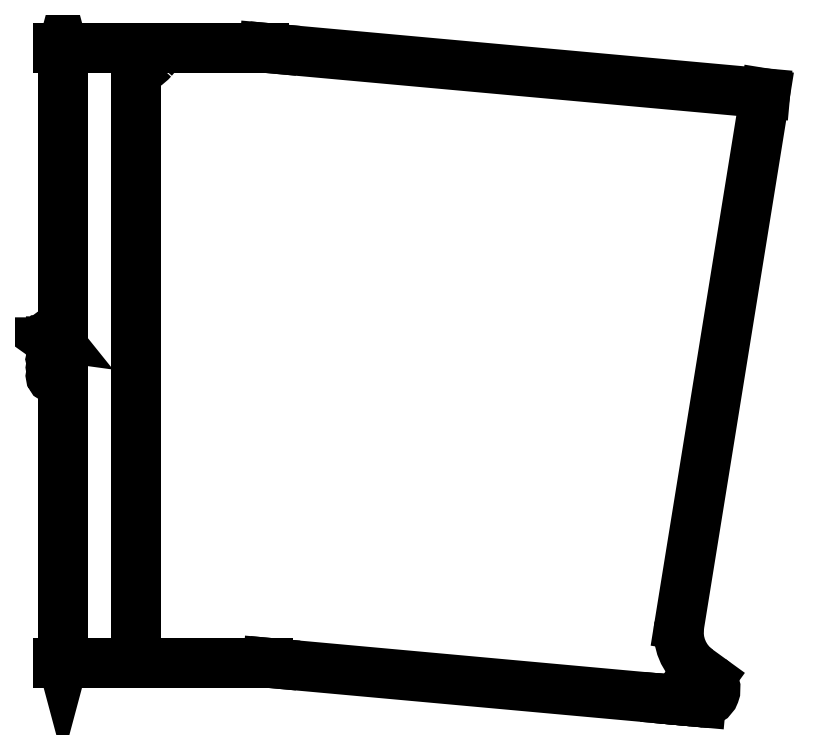
<metadata>
{"format":"dxf","ext":"dxf","renderer":"ezdxf+matplotlib","layout":"modelspace","background":"white","min_lineweight":24,"dpi":150}
</metadata>
<code>
0
SECTION
2
ENTITIES
0
VIEWPORT
8
0
10
0
20
0
30
0
40
1000
41
1000
68
     1
69
     1
12
0
22
0
13
0
23
0
14
1
24
1
15
1
25
1
16
0
26
0
36
1
17
0
27
0
37
0
42
50
43
0
44
0
45
1000
50
0
51
0
72
   100
90
        0
340
0
1

281
     0
71
     0
74
     1
110
0
120
0
130
0
111
1
121
0
131
0
112
0
122
1
132
0
345
0
346
0
79
     0
146
0
0
POLYLINE
8
0
66
     1
10
0
20
0
30
0
70
     1
71
    40
0
VERTEX
8
0
10
53.3
20
283.2
30
0
0
VERTEX
8
0
10
53.3
20
285.6
30
0
0
VERTEX
8
0
10
52.87
20
285.6
30
0
0
VERTEX
8
0
10
52.87
20
283.7
30
0
0
VERTEX
8
0
10
52.63
20
283.8
30
0
0
VERTEX
8
0
10
52.43
20
284
30
0
0
VERTEX
8
0
10
52.08
20
284.5
30
0
0
VERTEX
8
0
10
51.92
20
284.8
30
0
0
VERTEX
8
0
10
51.71
20
285.2
30
0
0
VERTEX
8
0
10
51.45
20
285.4
30
0
0
VERTEX
8
0
10
51.16
20
285.5
30
0
0
VERTEX
8
0
10
50.82
20
285.6
30
0
0
VERTEX
8
0
10
50.4
20
285.5
30
0
0
VERTEX
8
0
10
50.06
20
285.3
30
0
0
VERTEX
8
0
10
49.85
20
284.9
30
0
0
VERTEX
8
0
10
49.78
20
284.4
30
0
0
VERTEX
8
0
10
49.86
20
283.9
30
0
0
VERTEX
8
0
10
50.1
20
283.6
30
0
0
VERTEX
8
0
10
50.48
20
283.3
30
0
0
VERTEX
8
0
10
50.98
20
283.3
30
0
0
VERTEX
8
0
10
51.05
20
283.3
30
0
0
VERTEX
8
0
10
51.05
20
283.7
30
0
0
VERTEX
8
0
10
51.01
20
283.7
30
0
0
VERTEX
8
0
10
50.66
20
283.8
30
0
0
VERTEX
8
0
10
50.41
20
283.9
30
0
0
VERTEX
8
0
10
50.25
20
284.1
30
0
0
VERTEX
8
0
10
50.19
20
284.4
30
0
0
VERTEX
8
0
10
50.24
20
284.7
30
0
0
VERTEX
8
0
10
50.37
20
284.9
30
0
0
VERTEX
8
0
10
50.57
20
285.1
30
0
0
VERTEX
8
0
10
50.81
20
285.1
30
0
0
VERTEX
8
0
10
51.05
20
285.1
30
0
0
VERTEX
8
0
10
51.24
20
285
30
0
0
VERTEX
8
0
10
51.41
20
284.8
30
0
0
VERTEX
8
0
10
51.57
20
284.6
30
0
0
VERTEX
8
0
10
51.73
20
284.3
30
0
0
VERTEX
8
0
10
52.04
20
283.8
30
0
0
VERTEX
8
0
10
52.37
20
283.5
30
0
0
VERTEX
8
0
10
52.78
20
283.2
30
0
0
VERTEX
8
0
10
53.29
20
283.2
30
0
0
SEQEND
8
0
0
POLYLINE
8
0
66
     1
10
0
20
0
30
0
70
     1
71
    31
0
VERTEX
8
0
10
51.41
20
287.5
30
0
0
VERTEX
8
0
10
51.56
20
287.3
30
0
0
VERTEX
8
0
10
51.75
20
287.1
30
0
0
VERTEX
8
0
10
52
20
287
30
0
0
VERTEX
8
0
10
52.3
20
286.9
30
0
0
VERTEX
8
0
10
52.75
20
287
30
0
0
VERTEX
8
0
10
53.09
20
287.3
30
0
0
VERTEX
8
0
10
53.32
20
287.6
30
0
0
VERTEX
8
0
10
53.4
20
288.1
30
0
0
VERTEX
8
0
10
53.32
20
288.7
30
0
0
VERTEX
8
0
10
53.09
20
289
30
0
0
VERTEX
8
0
10
52.75
20
289.3
30
0
0
VERTEX
8
0
10
52.3
20
289.4
30
0
0
VERTEX
8
0
10
52
20
289.3
30
0
0
VERTEX
8
0
10
51.75
20
289.2
30
0
0
VERTEX
8
0
10
51.56
20
289
30
0
0
VERTEX
8
0
10
51.41
20
288.8
30
0
0
VERTEX
8
0
10
51.29
20
289
30
0
0
VERTEX
8
0
10
51.13
20
289.1
30
0
0
VERTEX
8
0
10
50.93
20
289.2
30
0
0
VERTEX
8
0
10
50.68
20
289.2
30
0
0
VERTEX
8
0
10
50.32
20
289.2
30
0
0
VERTEX
8
0
10
50.03
20
288.9
30
0
0
VERTEX
8
0
10
49.85
20
288.6
30
0
0
VERTEX
8
0
10
49.78
20
288.1
30
0
0
VERTEX
8
0
10
49.85
20
287.7
30
0
0
VERTEX
8
0
10
50.03
20
287.4
30
0
0
VERTEX
8
0
10
50.32
20
287.1
30
0
0
VERTEX
8
0
10
50.68
20
287.1
30
0
0
VERTEX
8
0
10
50.93
20
287.1
30
0
0
VERTEX
8
0
10
51.13
20
287.2
30
0
0
SEQEND
8
0
0
POLYLINE
8
0
66
     1
10
0
20
0
30
0
70
     1
71
    16
0
VERTEX
8
0
10
52.29
20
287.4
30
0
0
VERTEX
8
0
10
52.02
20
287.5
30
0
0
VERTEX
8
0
10
51.82
20
287.6
30
0
0
VERTEX
8
0
10
51.69
20
287.8
30
0
0
VERTEX
8
0
10
51.64
20
288.1
30
0
0
VERTEX
8
0
10
51.69
20
288.4
30
0
0
VERTEX
8
0
10
51.82
20
288.7
30
0
0
VERTEX
8
0
10
52.02
20
288.8
30
0
0
VERTEX
8
0
10
52.29
20
288.9
30
0
0
VERTEX
8
0
10
52.57
20
288.8
30
0
0
VERTEX
8
0
10
52.79
20
288.7
30
0
0
VERTEX
8
0
10
52.93
20
288.4
30
0
0
VERTEX
8
0
10
52.98
20
288.1
30
0
0
VERTEX
8
0
10
52.93
20
287.8
30
0
0
VERTEX
8
0
10
52.79
20
287.6
30
0
0
VERTEX
8
0
10
52.57
20
287.5
30
0
0
SEQEND
8
0
0
POLYLINE
8
0
66
     1
10
0
20
0
30
0
70
     1
71
    16
0
VERTEX
8
0
10
50.72
20
287.5
30
0
0
VERTEX
8
0
10
50.5
20
287.6
30
0
0
VERTEX
8
0
10
50.33
20
287.7
30
0
0
VERTEX
8
0
10
50.22
20
287.9
30
0
0
VERTEX
8
0
10
50.18
20
288.1
30
0
0
VERTEX
8
0
10
50.22
20
288.4
30
0
0
VERTEX
8
0
10
50.33
20
288.6
30
0
0
VERTEX
8
0
10
50.5
20
288.7
30
0
0
VERTEX
8
0
10
50.72
20
288.8
30
0
0
VERTEX
8
0
10
50.95
20
288.7
30
0
0
VERTEX
8
0
10
51.12
20
288.6
30
0
0
VERTEX
8
0
10
51.24
20
288.4
30
0
0
VERTEX
8
0
10
51.27
20
288.1
30
0
0
VERTEX
8
0
10
51.23
20
287.9
30
0
0
VERTEX
8
0
10
51.12
20
287.7
30
0
0
VERTEX
8
0
10
50.95
20
287.6
30
0
0
SEQEND
8
0
0
POLYLINE
8
0
66
     1
10
0
20
0
30
0
70
     1
71
    17
0
VERTEX
8
0
10
51.59
20
290.7
30
0
0
VERTEX
8
0
10
52.38
20
290.7
30
0
0
VERTEX
8
0
10
52.95
20
291
30
0
0
VERTEX
8
0
10
53.29
20
291.4
30
0
0
VERTEX
8
0
10
53.4
20
291.9
30
0
0
VERTEX
8
0
10
53.29
20
292.4
30
0
0
VERTEX
8
0
10
52.95
20
292.8
30
0
0
VERTEX
8
0
10
52.38
20
293
30
0
0
VERTEX
8
0
10
51.59
20
293.1
30
0
0
VERTEX
8
0
10
50.8
20
293
30
0
0
VERTEX
8
0
10
50.49
20
292.9
30
0
0
VERTEX
8
0
10
50.23
20
292.8
30
0
0
VERTEX
8
0
10
49.89
20
292.4
30
0
0
VERTEX
8
0
10
49.78
20
291.9
30
0
0
VERTEX
8
0
10
49.89
20
291.4
30
0
0
VERTEX
8
0
10
50.24
20
291
30
0
0
VERTEX
8
0
10
50.8
20
290.7
30
0
0
SEQEND
8
0
0
POLYLINE
8
0
66
     1
10
0
20
0
30
0
70
     1
71
    16
0
VERTEX
8
0
10
51.59
20
291.2
30
0
0
VERTEX
8
0
10
50.98
20
291.2
30
0
0
VERTEX
8
0
10
50.54
20
291.3
30
0
0
VERTEX
8
0
10
50.28
20
291.5
30
0
0
VERTEX
8
0
10
50.19
20
291.9
30
0
0
VERTEX
8
0
10
50.28
20
292.2
30
0
0
VERTEX
8
0
10
50.54
20
292.4
30
0
0
VERTEX
8
0
10
50.98
20
292.6
30
0
0
VERTEX
8
0
10
51.59
20
292.6
30
0
0
VERTEX
8
0
10
52.21
20
292.6
30
0
0
VERTEX
8
0
10
52.64
20
292.4
30
0
0
VERTEX
8
0
10
52.9
20
292.2
30
0
0
VERTEX
8
0
10
52.99
20
291.9
30
0
0
VERTEX
8
0
10
52.9
20
291.5
30
0
0
VERTEX
8
0
10
52.64
20
291.3
30
0
0
VERTEX
8
0
10
52.21
20
291.2
30
0
0
SEQEND
8
0
0
POLYLINE
8
0
66
     1
10
0
20
0
30
0
70
     1
71
     4
0
VERTEX
8
0
10
53.3
20
295.3
30
0
0
VERTEX
8
0
10
53.3
20
296
30
0
0
VERTEX
8
0
10
52.55
20
296
30
0
0
VERTEX
8
0
10
52.55
20
295.3
30
0
0
SEQEND
8
0
0
POLYLINE
8
0
66
     1
10
0
20
0
30
0
70
     1
71
    11
0
VERTEX
8
0
10
53.3
20
299.6
30
0
0
VERTEX
8
0
10
53.3
20
300.1
30
0
0
VERTEX
8
0
10
52.43
20
300.1
30
0
0
VERTEX
8
0
10
52.43
20
300.6
30
0
0
VERTEX
8
0
10
52.03
20
300.6
30
0
0
VERTEX
8
0
10
52.03
20
300.1
30
0
0
VERTEX
8
0
10
49.88
20
300.1
30
0
0
VERTEX
8
0
10
49.88
20
299.6
30
0
0
VERTEX
8
0
10
51.99
20
298.1
30
0
0
VERTEX
8
0
10
52.43
20
298.1
30
0
0
VERTEX
8
0
10
52.43
20
299.6
30
0
0
SEQEND
8
0
0
POLYLINE
8
0
66
     1
10
0
20
0
30
0
70
     1
71
     3
0
VERTEX
8
0
10
52.03
20
298.5
30
0
0
VERTEX
8
0
10
50.46
20
299.6
30
0
0
VERTEX
8
0
10
52.03
20
299.6
30
0
0
SEQEND
8
0
0
POLYLINE
8
0
66
     1
10
0
20
0
30
0
70
     1
71
    35
0
VERTEX
8
0
10
50.74
20
304.3
30
0
0
VERTEX
8
0
10
50.34
20
304.2
30
0
0
VERTEX
8
0
10
50.03
20
304
30
0
0
VERTEX
8
0
10
49.84
20
303.6
30
0
0
VERTEX
8
0
10
49.78
20
303.2
30
0
0
VERTEX
8
0
10
49.81
20
302.9
30
0
0
VERTEX
8
0
10
49.91
20
302.6
30
0
0
VERTEX
8
0
10
50.06
20
302.4
30
0
0
VERTEX
8
0
10
50.28
20
302.2
30
0
0
VERTEX
8
0
10
50.56
20
302.1
30
0
0
VERTEX
8
0
10
50.9
20
302
30
0
0
VERTEX
8
0
10
51.3
20
301.9
30
0
0
VERTEX
8
0
10
51.75
20
301.9
30
0
0
VERTEX
8
0
10
52.46
20
302
30
0
0
VERTEX
8
0
10
52.98
20
302.2
30
0
0
VERTEX
8
0
10
53.3
20
302.6
30
0
0
VERTEX
8
0
10
53.4
20
303.1
30
0
0
VERTEX
8
0
10
53.31
20
303.6
30
0
0
VERTEX
8
0
10
53.07
20
304
30
0
0
VERTEX
8
0
10
52.7
20
304.2
30
0
0
VERTEX
8
0
10
52.23
20
304.3
30
0
0
VERTEX
8
0
10
51.75
20
304.2
30
0
0
VERTEX
8
0
10
51.38
20
304
30
0
0
VERTEX
8
0
10
51.15
20
303.7
30
0
0
VERTEX
8
0
10
51.07
20
303.2
30
0
0
VERTEX
8
0
10
51.17
20
302.7
30
0
0
VERTEX
8
0
10
51.45
20
302.4
30
0
0
VERTEX
8
0
10
50.9
20
302.5
30
0
0
VERTEX
8
0
10
50.5
20
302.6
30
0
0
VERTEX
8
0
10
50.26
20
302.9
30
0
0
VERTEX
8
0
10
50.18
20
303.2
30
0
0
VERTEX
8
0
10
50.22
20
303.5
30
0
0
VERTEX
8
0
10
50.33
20
303.6
30
0
0
VERTEX
8
0
10
50.51
20
303.8
30
0
0
VERTEX
8
0
10
50.74
20
303.8
30
0
0
SEQEND
8
0
0
POLYLINE
8
0
66
     1
10
0
20
0
30
0
70
     1
71
    16
0
VERTEX
8
0
10
52.23
20
303.8
30
0
0
VERTEX
8
0
10
52.55
20
303.8
30
0
0
VERTEX
8
0
10
52.79
20
303.6
30
0
0
VERTEX
8
0
10
52.95
20
303.4
30
0
0
VERTEX
8
0
10
53
20
303.1
30
0
0
VERTEX
8
0
10
52.95
20
302.8
30
0
0
VERTEX
8
0
10
52.8
20
302.6
30
0
0
VERTEX
8
0
10
52.55
20
302.5
30
0
0
VERTEX
8
0
10
52.24
20
302.4
30
0
0
VERTEX
8
0
10
51.92
20
302.5
30
0
0
VERTEX
8
0
10
51.69
20
302.6
30
0
0
VERTEX
8
0
10
51.54
20
302.8
30
0
0
VERTEX
8
0
10
51.48
20
303.2
30
0
0
VERTEX
8
0
10
51.54
20
303.4
30
0
0
VERTEX
8
0
10
51.68
20
303.6
30
0
0
VERTEX
8
0
10
51.92
20
303.8
30
0
0
SEQEND
8
0
0
LINE
8
0
10
90.47
20
153.5
30
0
11
53.3
21
153.5
31
0
210
0
220
0
230
1
0
LINE
8
0
10
97.72
20
434
30
0
11
53.3
21
434
31
0
210
0
220
0
230
1
0
POLYLINE
8
0
66
     1
10
0
20
0
30
0
71
     3
0
VERTEX
8
0
10
54.78
20
155.5
30
0
0
VERTEX
8
0
10
55.3
20
153.5
30
0
0
VERTEX
8
0
10
55.82
20
155.5
30
0
0
SEQEND
8
0
0
POLYLINE
8
0
66
     1
10
0
20
0
30
0
71
     3
0
VERTEX
8
0
10
55.82
20
432
30
0
0
VERTEX
8
0
10
55.3
20
434
30
0
0
VERTEX
8
0
10
54.78
20
432
30
0
0
SEQEND
8
0
0
LINE
8
0
10
55.3
20
153.5
30
0
11
55.3
21
434
31
0
210
0
220
0
230
1
0
LINE
8
0
10
339.9
20
136.1
30
0
11
346.3
21
135.5
31
0
210
0
220
0
230
1
0
ARC
8
0
10
346.9
20
141.5
30
0
40
6
210
0
220
0
230
1
50
264.8
51
54.08
0
LINE
8
0
10
350.4
20
146.4
30
0
11
344.8
21
150.4
31
0
210
0
220
0
230
1
0
ARC
8
0
10
357.1
20
167.4
30
0
40
21
210
0
220
0
230
1
50
170.8
51
234.1
0
CIRCLE
8
0
10
346.9
20
141.5
30
0
40
2.15
210
0
220
0
230
1
0
LINE
8
0
10
336.5
20
136.4
30
0
11
339.9
21
136.1
31
0
210
0
220
0
230
1
0
LINE
8
0
10
330.9
20
136.9
30
0
11
336.5
21
136.4
31
0
210
0
220
0
230
1
0
LINE
8
0
10
151.2
20
153.3
30
0
11
330.9
21
136.9
31
0
210
0
220
0
230
1
0
LINE
8
0
10
148.7
20
153.5
30
0
11
151.2
21
153.3
31
0
210
0
220
0
230
1
0
LINE
8
0
10
151.2
20
433.6
30
0
11
147
21
434
31
0
210
0
220
0
230
1
0
LINE
8
0
10
147
20
434
30
0
11
99.72
21
434
31
0
210
0
220
0
230
1
0
LINE
8
0
10
88.47
20
423.6
30
0
11
88.47
21
157.6
31
0
210
0
220
0
230
1
0
ARC
8
0
10
92.47
20
157.5
30
0
40
4
210
0
220
0
230
1
50
179.6
51
270
0
LINE
8
0
10
92.47
20
153.5
30
0
11
147
21
153.5
31
0
210
0
220
0
230
1
0
ELLIPSE
8
0
10
80.74
20
446.3
30
0
11
10.06
21
-21.81
31
0
210
0
220
0
230
1
40
0.8319
41
0.3442
42
0.6493
0
ELLIPSE
8
0
10
80.74
20
446.3
30
0
11
10.08
21
-21.77
31
0
210
0
220
0
230
1
40
0.8325
41
6.157
42
6.626
0
LINE
8
0
10
147
20
153.5
30
0
11
148.7
21
153.5
31
0
210
0
220
0
230
1
0
LINE
8
0
10
336.4
20
170.8
30
0
11
375.6
21
413.2
31
0
210
0
220
0
230
1
0
LINE
8
0
10
375.6
20
413.2
30
0
11
151.2
21
433.6
31
0
210
0
220
0
230
1
0
ENDSEC
0
EOF

</code>
